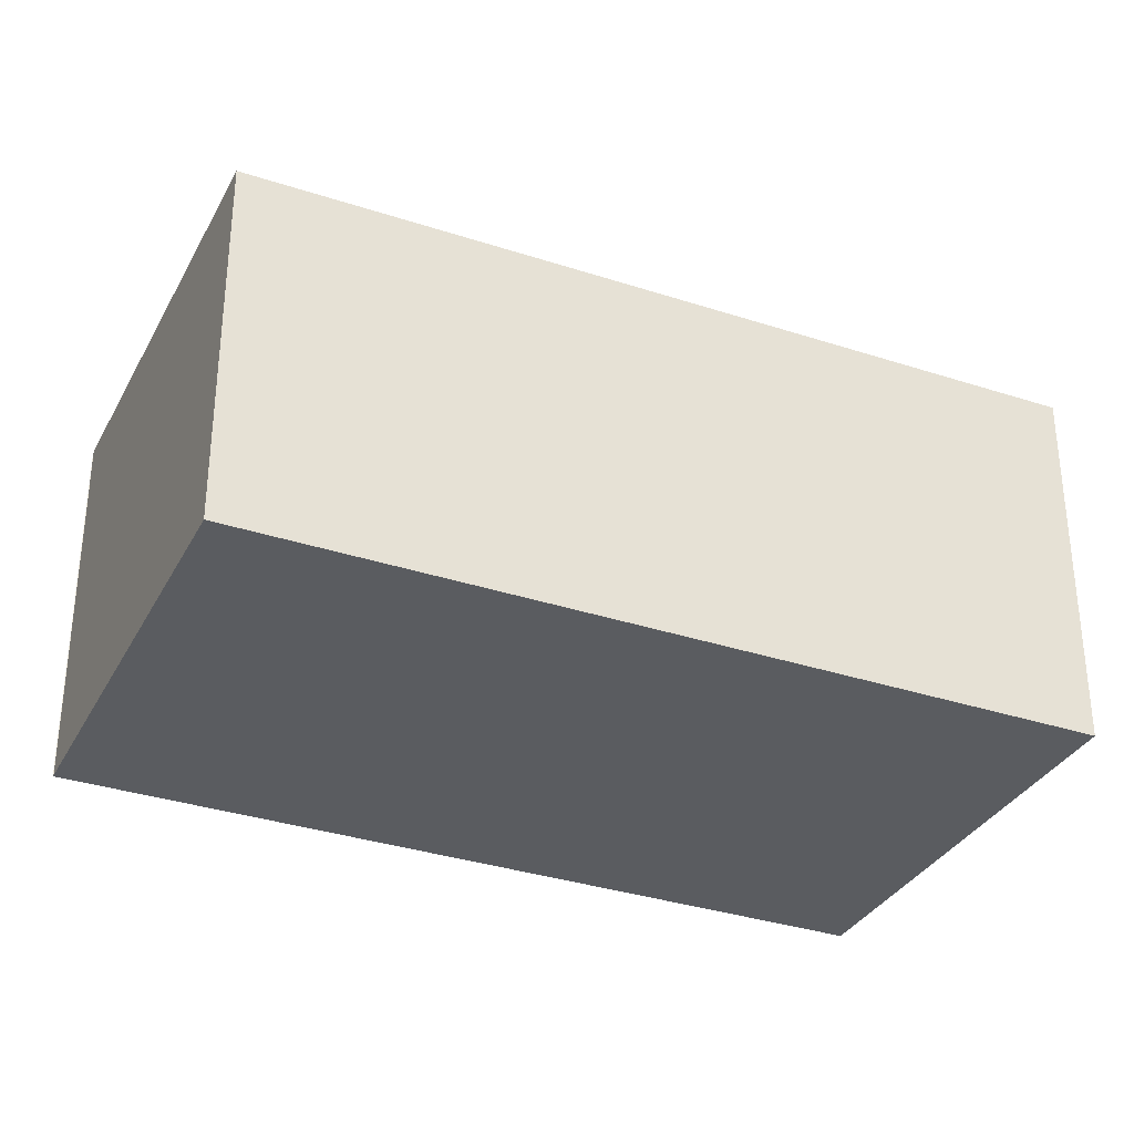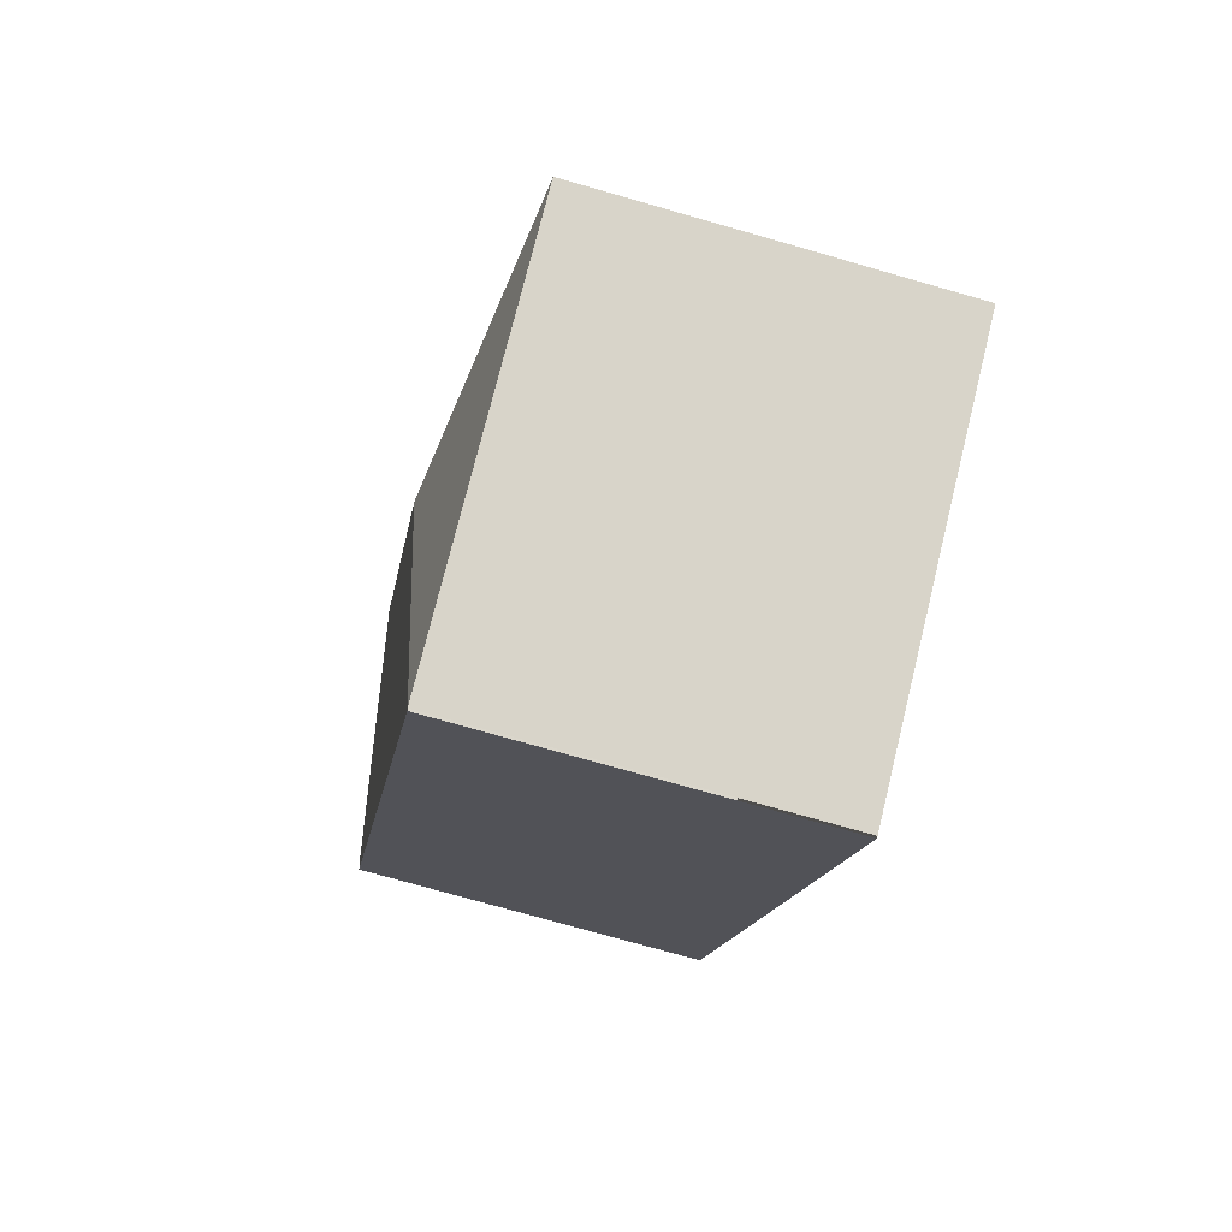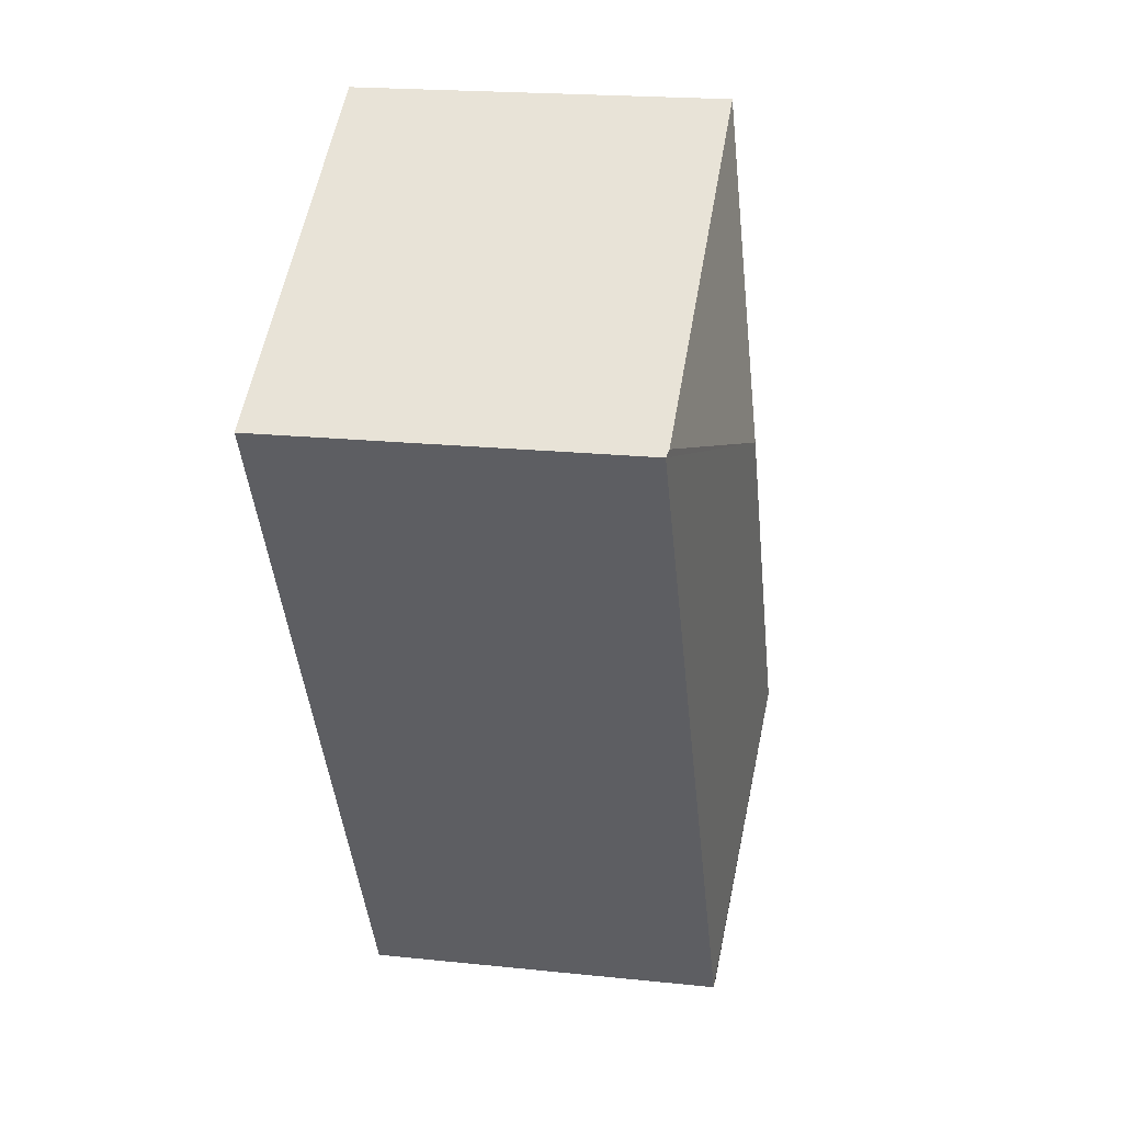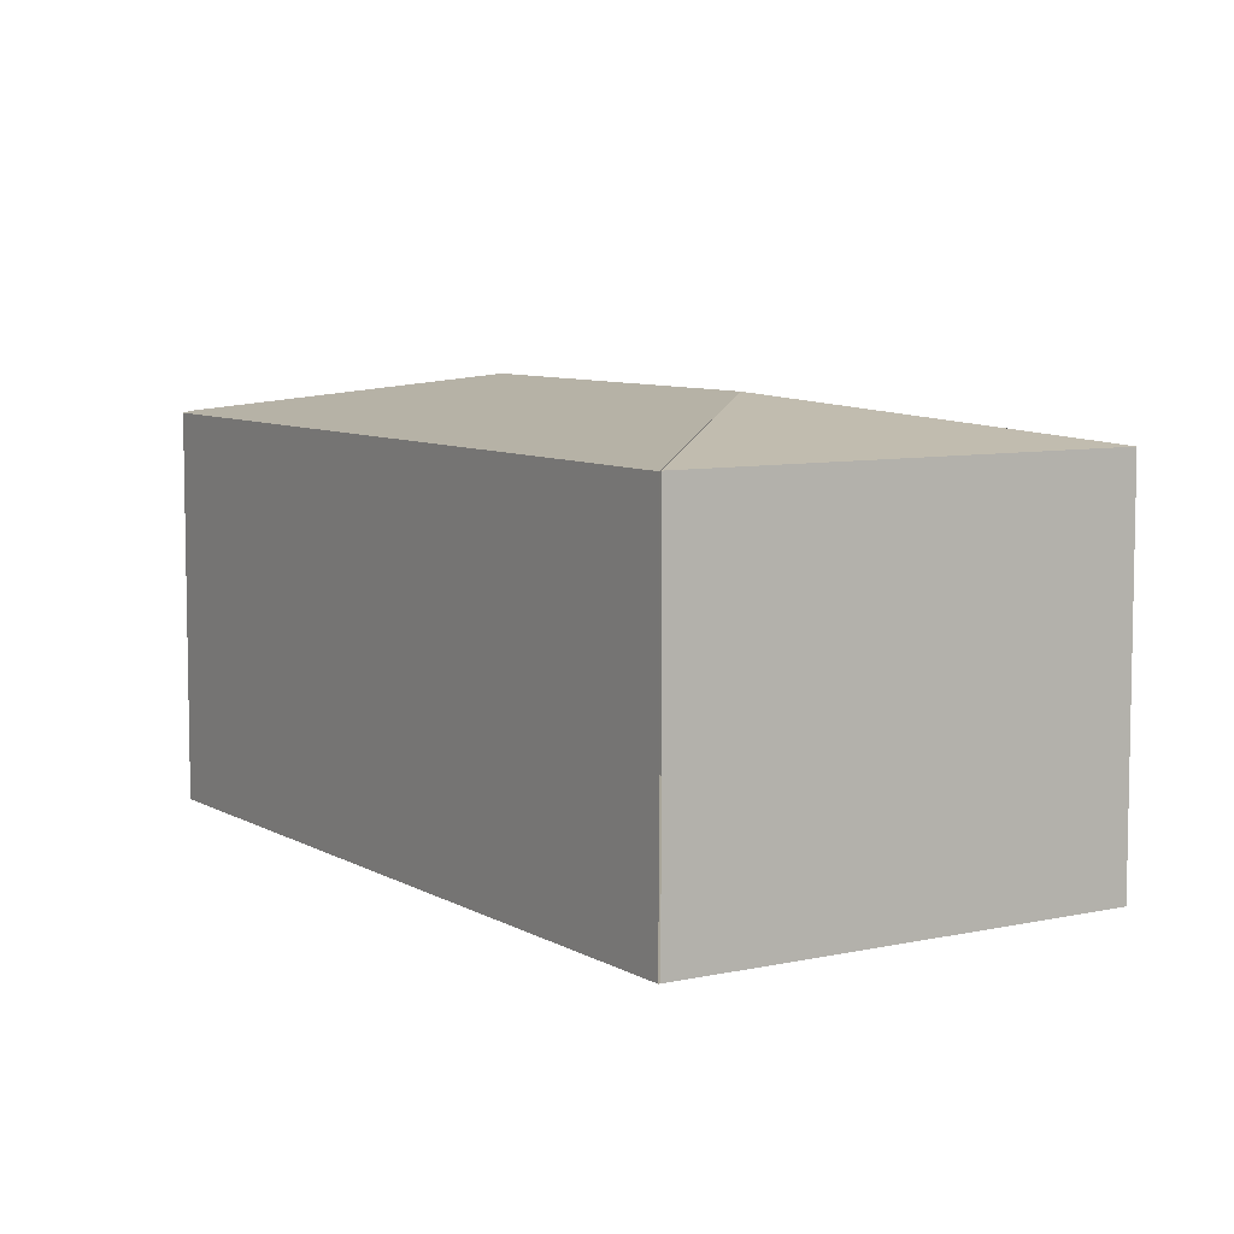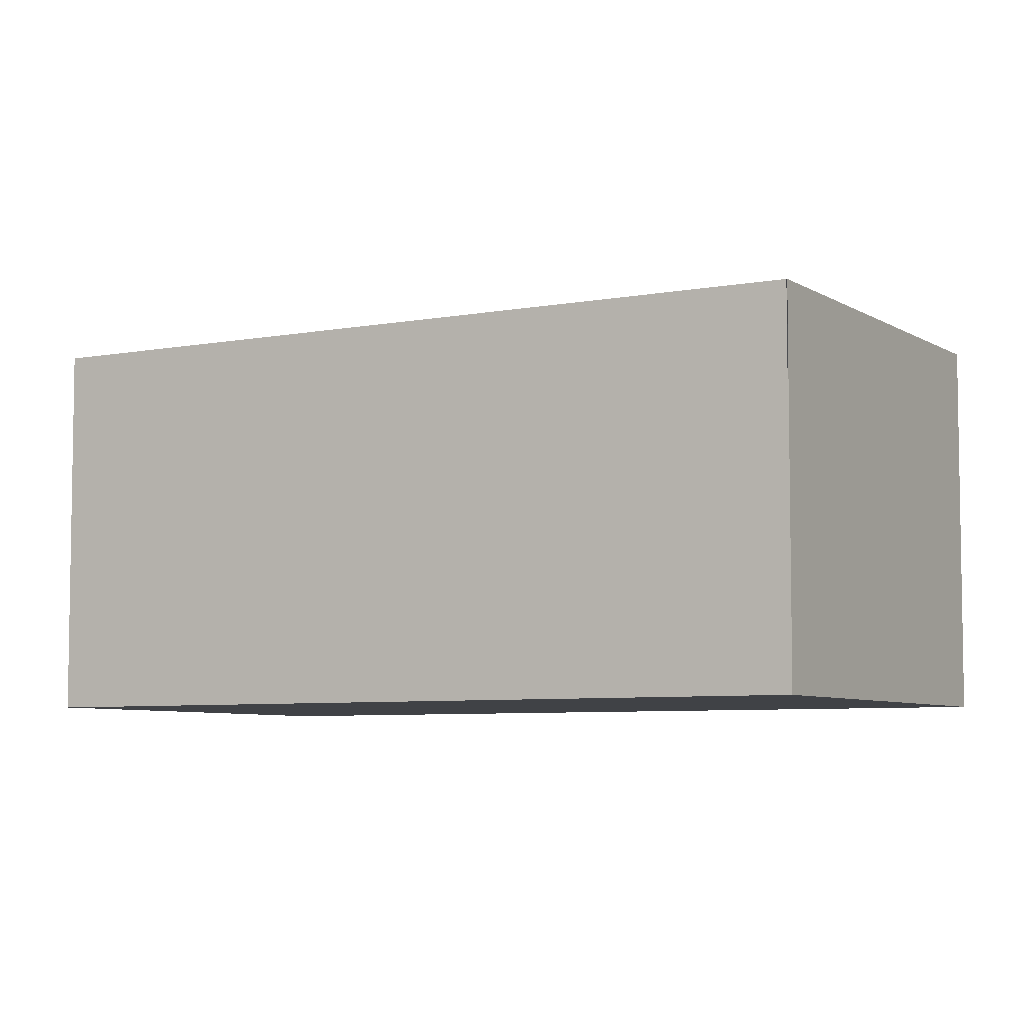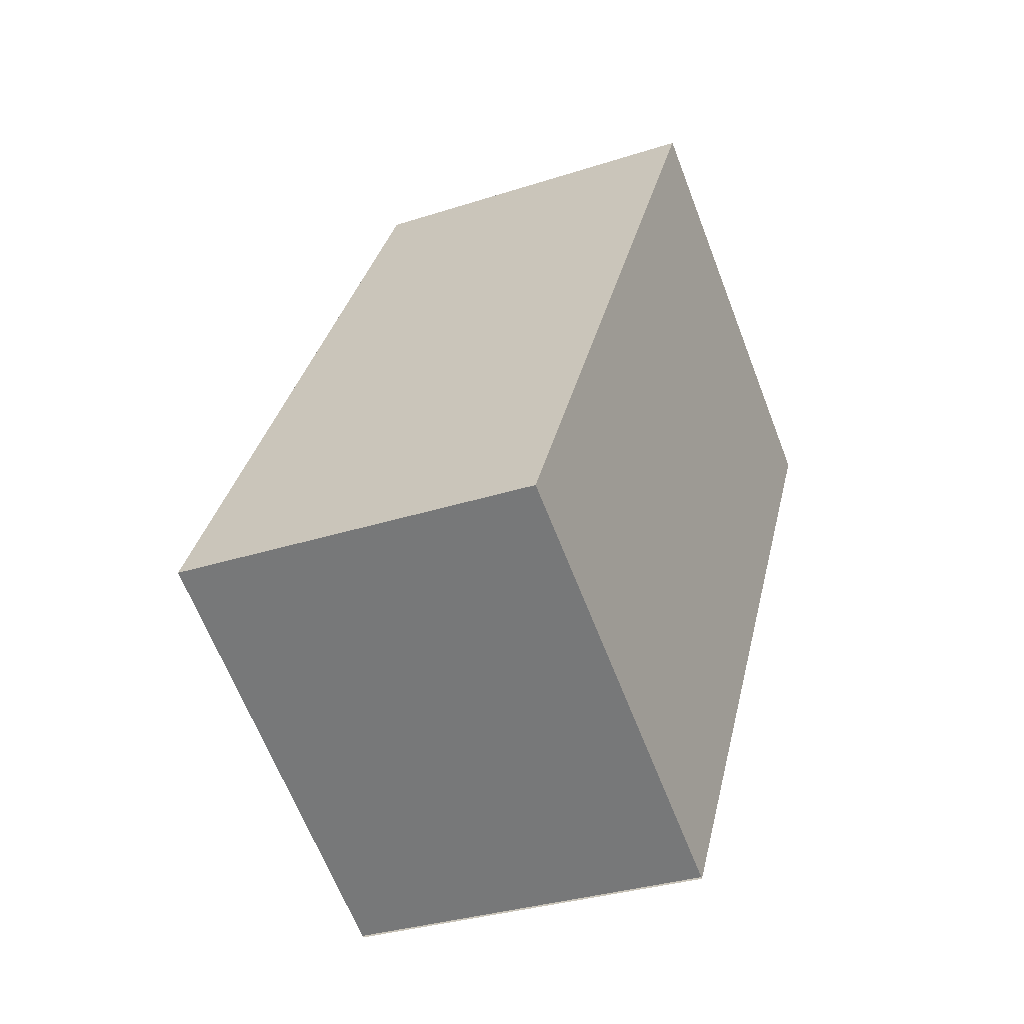
<metadata>
{"format":"obj","ext":"obj","renderer":"f3d","projection":"perspective","resolution":1024,"background":"white","views":[{"elev":-34.0,"azim":-84.4,"up":"+Y"},{"elev":-75.3,"azim":-105.9,"up":"+Z"},{"elev":19.8,"azim":101.1,"up":"+Z"},{"elev":7.4,"azim":177.1,"up":"+Y"},{"elev":-6.2,"azim":149.7,"up":"+Y"},{"elev":-31.9,"azim":-65.4,"up":"+Z"}]}
</metadata>
<code>
v  3.648 3.02 3.076
v  3.027 2.727 5.337
v  5.794 2.741 3.662
v  2.252 3.02 0.615
v  5.854 2.728 3.626
v  2.884 2.724 -1.657
v  2.871 2.727 -1.649
v  0 2.727 1.67e-16
v  2.871 1.01e-16 -1.649
v  0 0 0
v  3.027 -3.268e-16 5.337
v  5.794 -2.242e-16 3.662
v  5.854 -2.22e-16 3.626
v  2.884 1.015e-16 -1.657
g defaultobject
f 1 2 3
f 4 5 6
f 5 4 1
f 5 1 3
f 4 7 8
f 1 8 2
f 8 1 4
f 9 8 7
f 8 9 10
f 10 2 8
f 2 10 11
f 11 3 2
f 3 11 12
f 3 12 5
f 5 12 13
f 13 6 5
f 6 13 14
f 13 9 14
f 9 13 10
f 10 13 12
f 10 12 11

</code>
